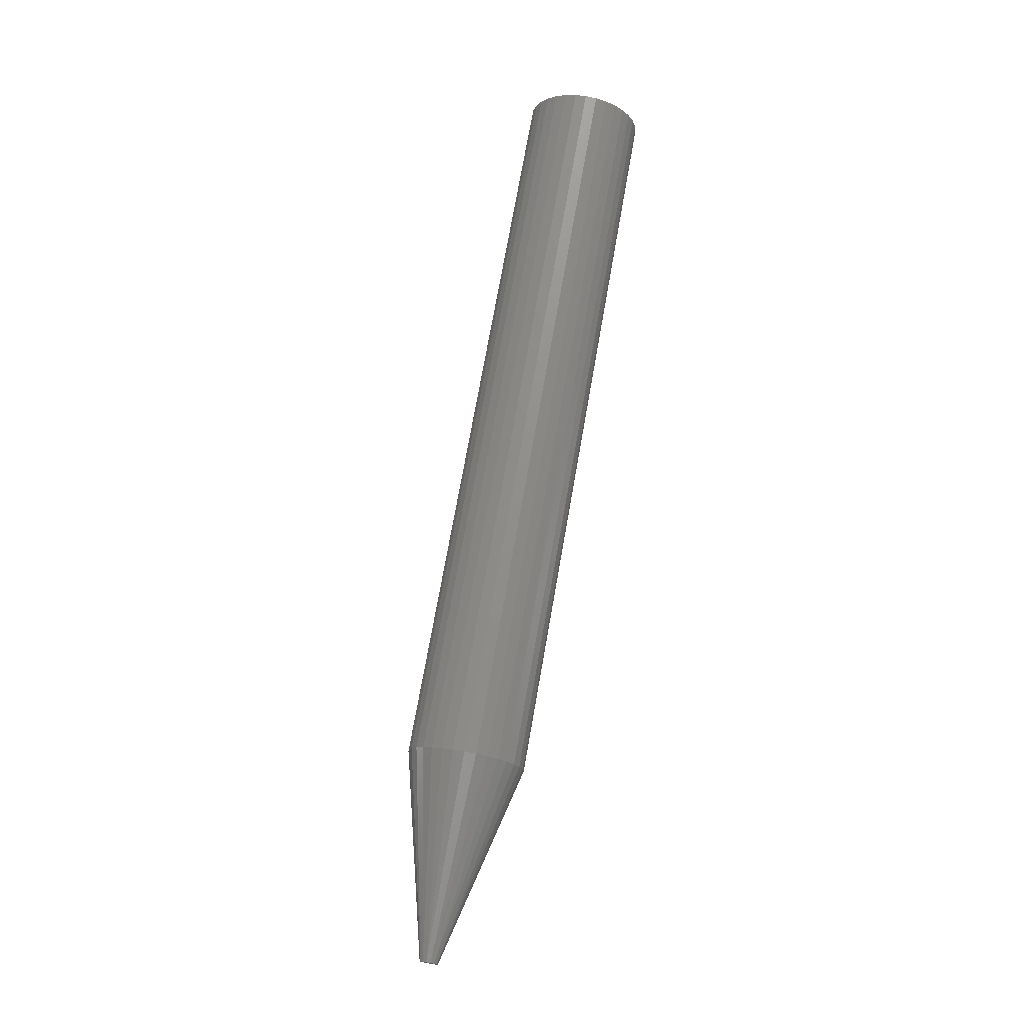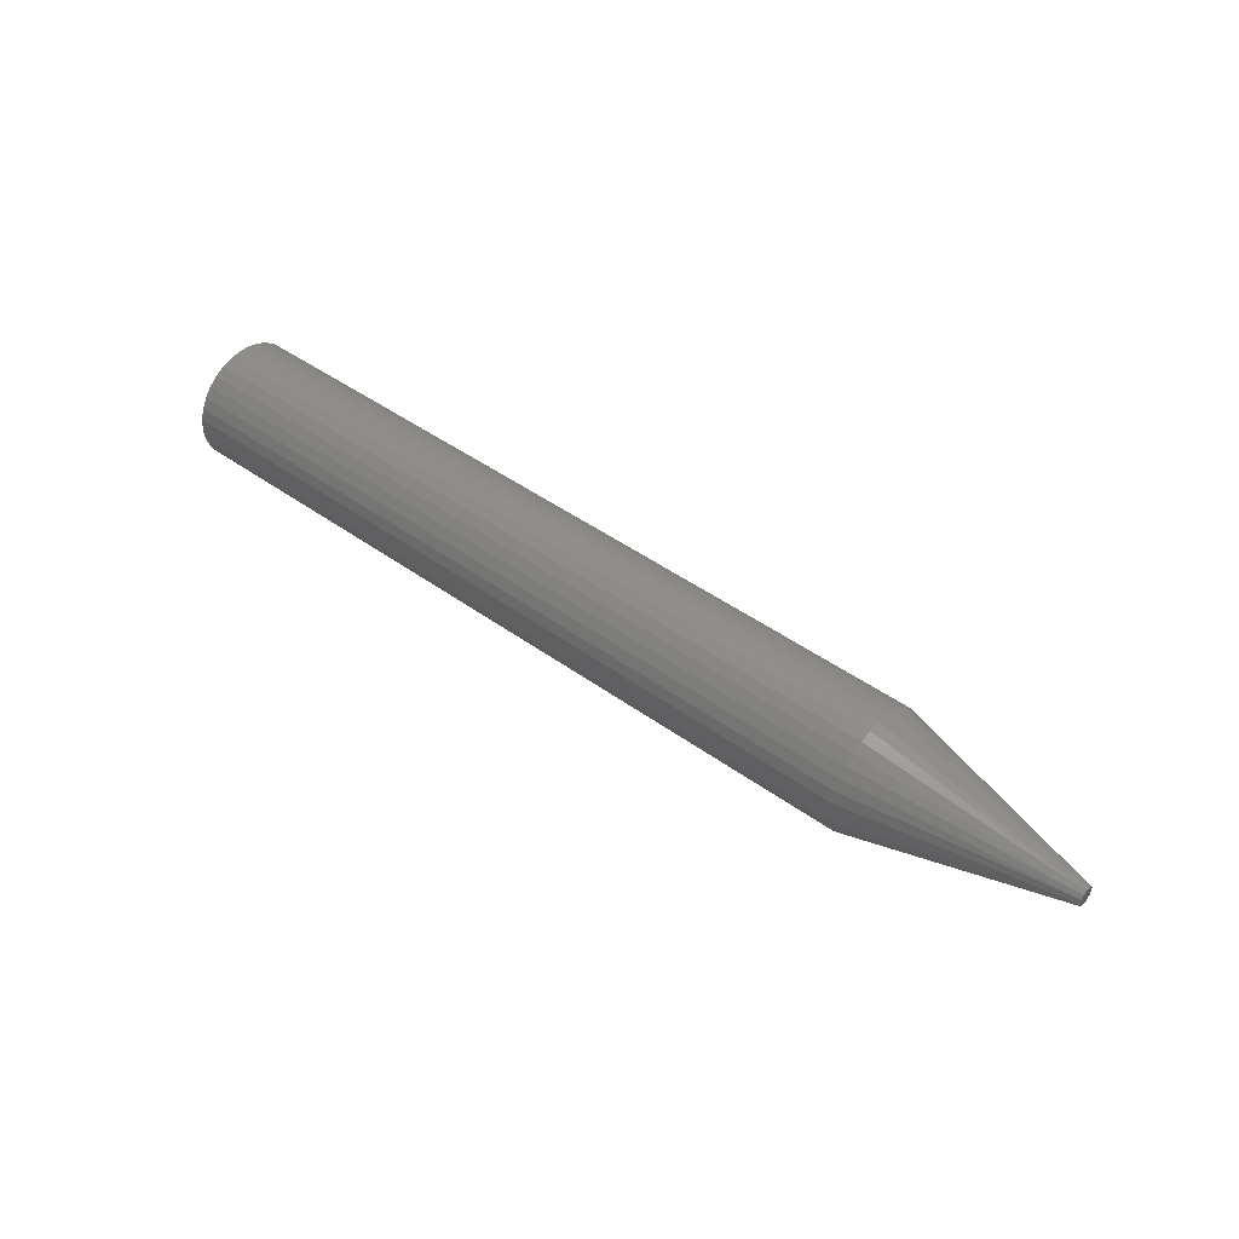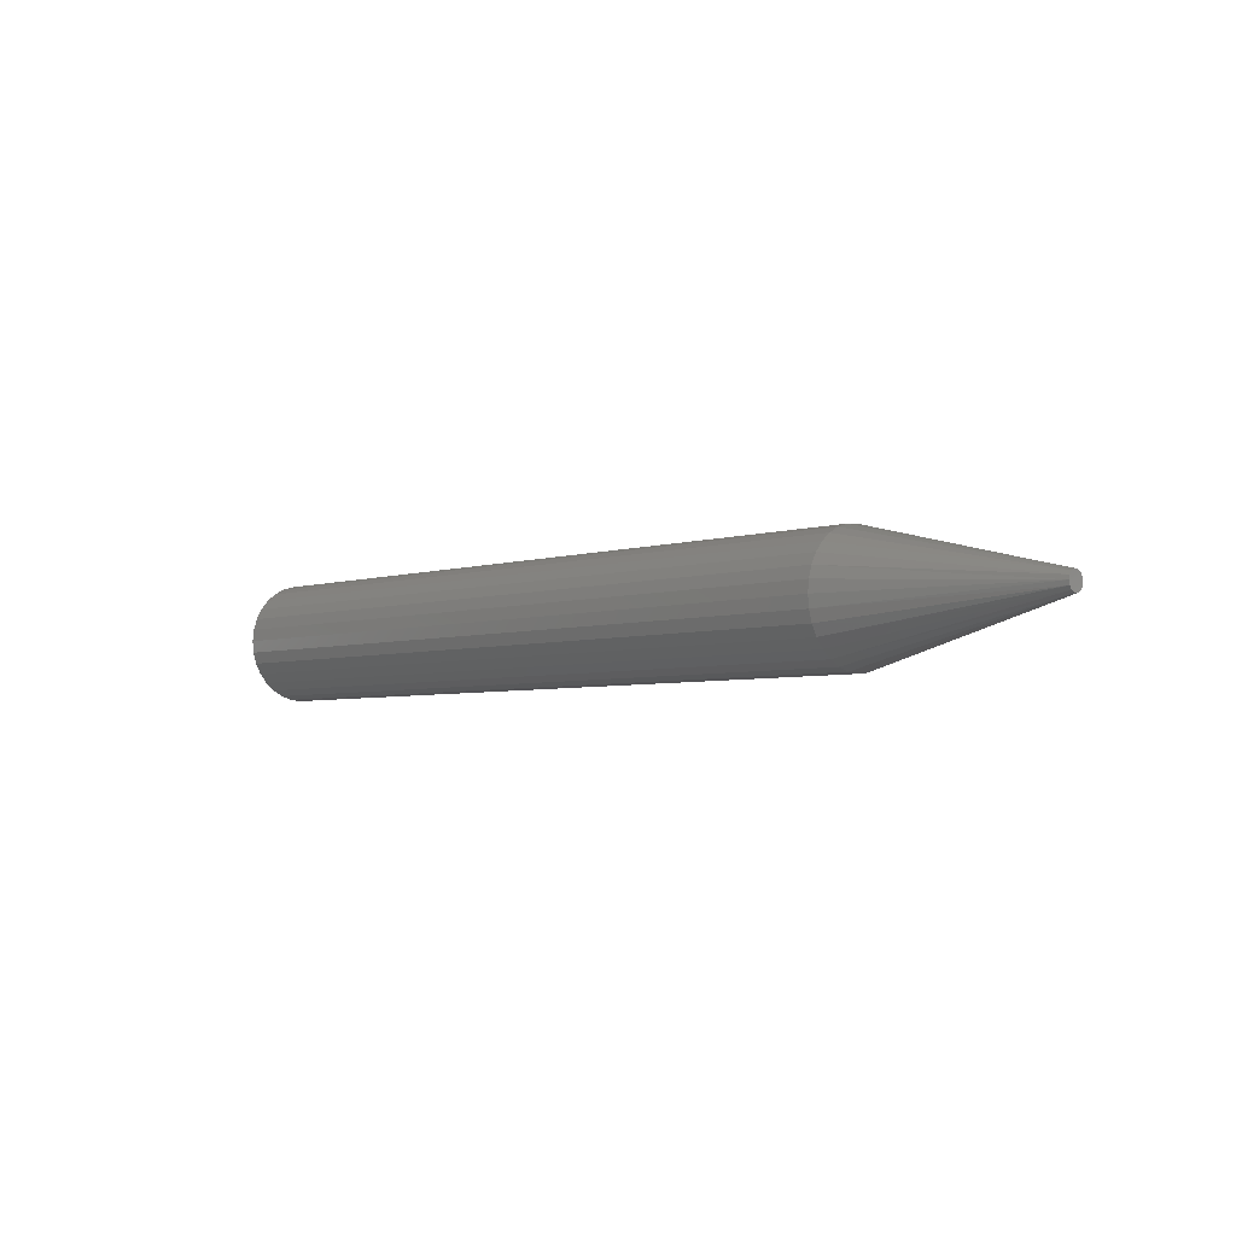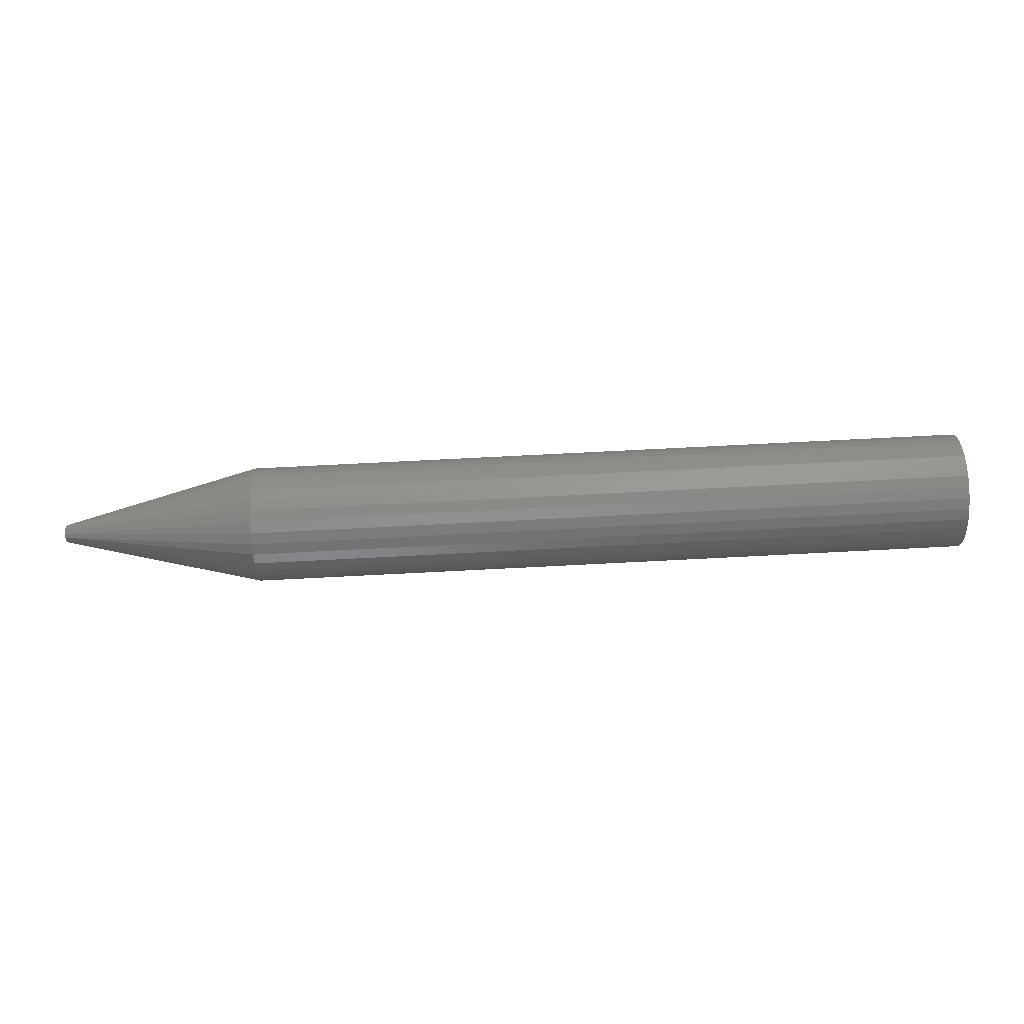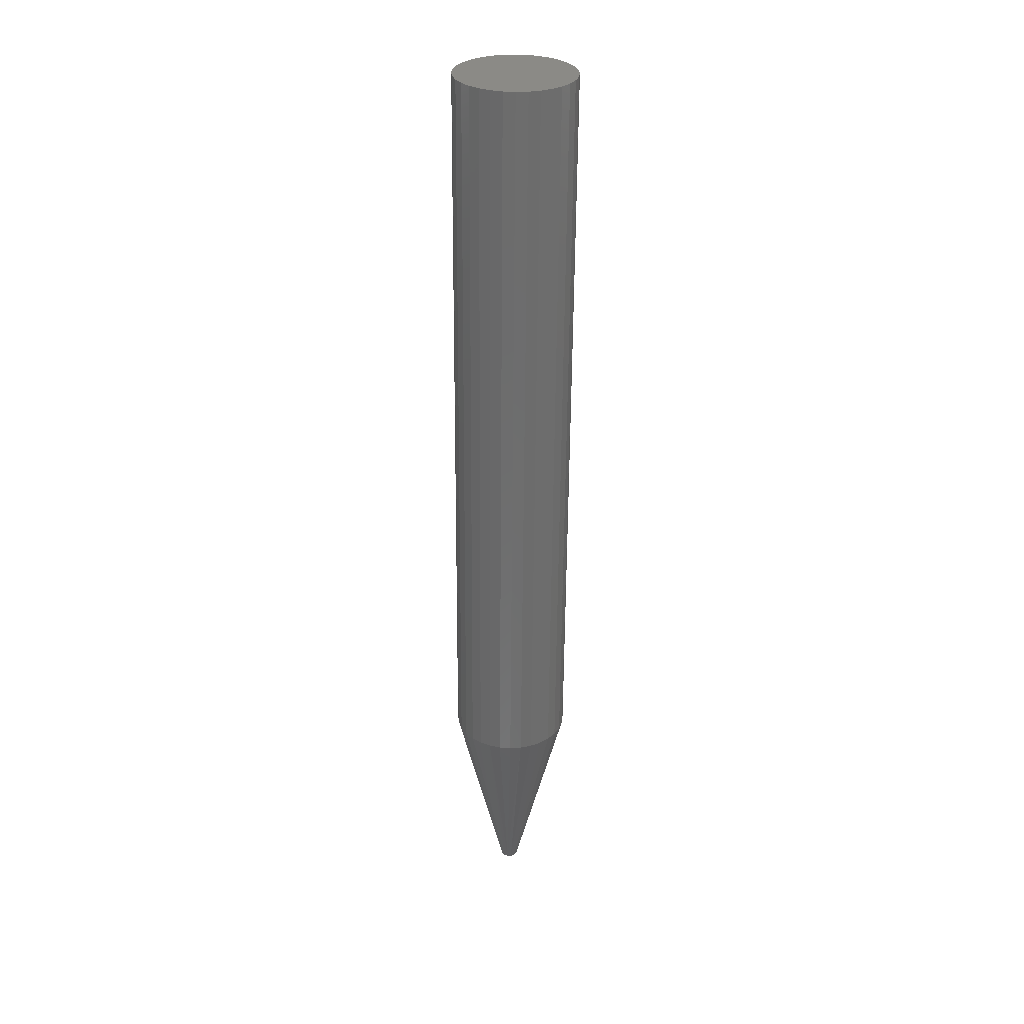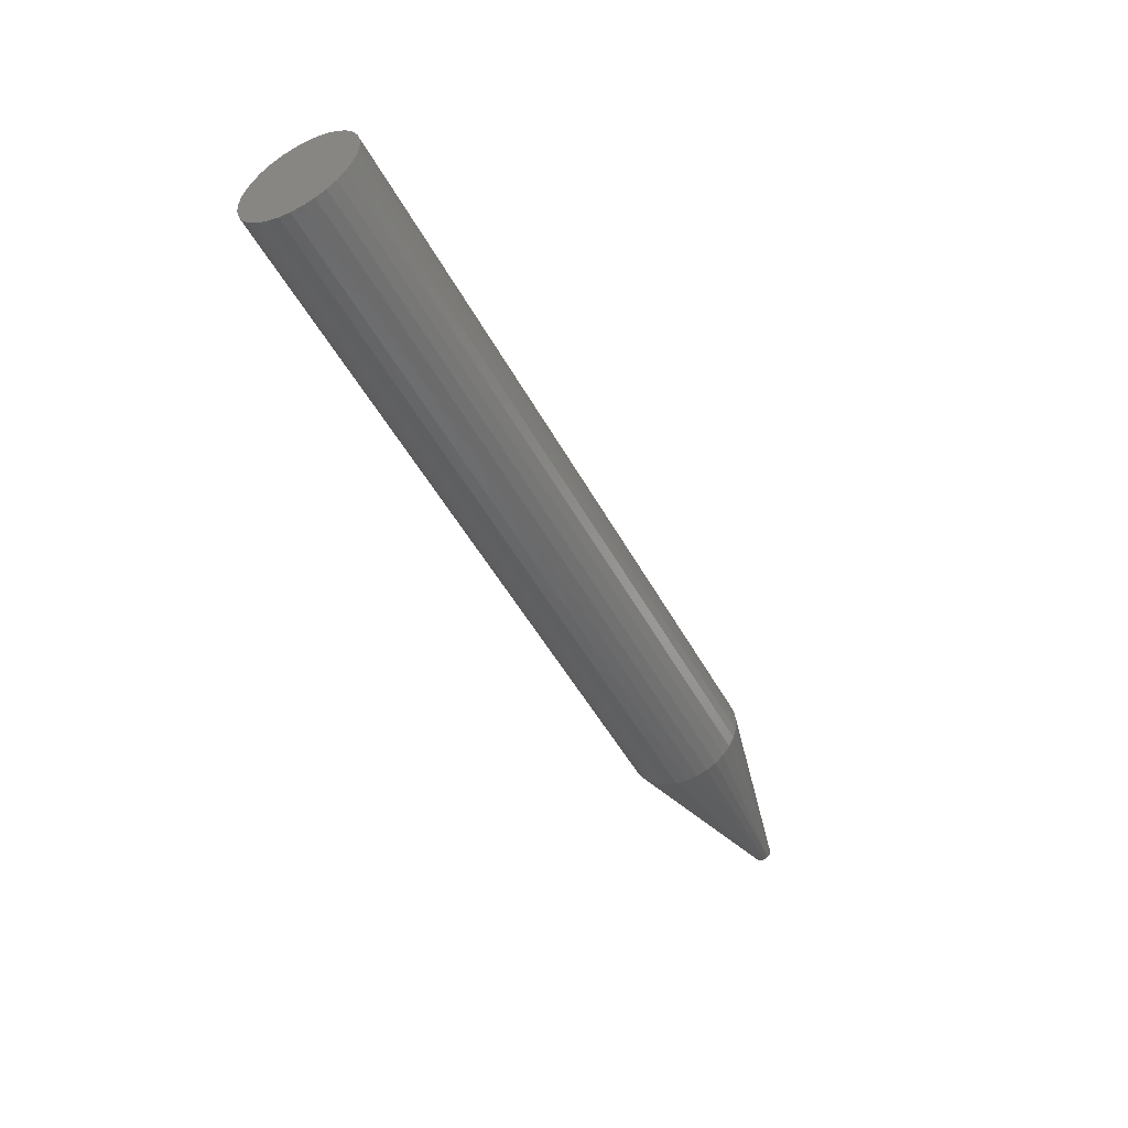
<metadata>
{"format":"stl","ext":"stl","renderer":"f3d","projection":"perspective","resolution":1024,"background":"white","views":[{"elev":72.7,"azim":100.0,"up":"+Z"},{"elev":45.7,"azim":39.7,"up":"+Z"},{"elev":-4.6,"azim":45.6,"up":"+Z"},{"elev":76.1,"azim":177.1,"up":"+Z"},{"elev":-59.5,"azim":-90.4,"up":"+Z"},{"elev":-50.0,"azim":-62.3,"up":"+Z"}]}
</metadata>
<code>
# stl→obj: 78 verts, 152 faces
v 0.2656 0.1646 0.7188
v 0.2656 0.1642 0.7206
v 0.2656 0.1562 0.7188
v 0.2656 0.1567 0.7169
v 0.2656 0.1642 0.7169
v 0.2656 0.1567 0.7206
v 0.2656 0.1631 0.722
v 0.2656 0.1614 0.7228
v 0.2656 0.1595 0.7228
v 0.2656 0.1578 0.722
v 0.2656 0.1578 0.7155
v 0.2656 0.1595 0.7147
v 0.2656 0.1614 0.7147
v 0.2656 0.1631 0.7155
v -0.1719 0.1881 0.7188
v 0.1719 0.1881 0.7188
v -0.1719 0.1875 0.7134
v 0.1719 0.1875 0.7134
v -0.1719 0.186 0.7082
v 0.1719 0.186 0.7082
v -0.1719 0.1834 0.7034
v 0.1719 0.1834 0.7034
v -0.1719 0.18 0.6992
v 0.1719 0.18 0.6992
v -0.1719 0.1758 0.6958
v 0.1719 0.1758 0.6958
v -0.1719 0.171 0.6932
v 0.1719 0.171 0.6932
v -0.1719 0.1658 0.6916
v 0.1719 0.1658 0.6916
v -0.1719 0.1604 0.6911
v 0.1719 0.1604 0.6911
v -0.1719 0.1551 0.6916
v 0.1719 0.1551 0.6916
v -0.1719 0.1499 0.6932
v 0.1719 0.1499 0.6932
v -0.1719 0.1451 0.6958
v 0.1719 0.1451 0.6958
v -0.1719 0.1409 0.6992
v 0.1719 0.1409 0.6992
v -0.1719 0.1375 0.7034
v 0.1719 0.1375 0.7034
v -0.1719 0.1349 0.7082
v 0.1719 0.1349 0.7082
v -0.1719 0.1333 0.7134
v 0.1719 0.1333 0.7134
v -0.1719 0.1328 0.7188
v 0.1719 0.1328 0.7188
v -0.1719 0.1333 0.7241
v 0.1719 0.1333 0.7241
v -0.1719 0.1349 0.7293
v 0.1719 0.1349 0.7293
v -0.1719 0.1375 0.7341
v 0.1719 0.1375 0.7341
v -0.1719 0.1409 0.7383
v 0.1719 0.1409 0.7383
v -0.1719 0.1451 0.7417
v 0.1719 0.1451 0.7417
v -0.1719 0.1499 0.7443
v 0.1719 0.1499 0.7443
v -0.1719 0.1551 0.7459
v 0.1719 0.1551 0.7459
v -0.1719 0.1604 0.7464
v 0.1719 0.1604 0.7464
v -0.1719 0.1658 0.7459
v 0.1719 0.1658 0.7459
v -0.1719 0.171 0.7443
v 0.1719 0.171 0.7443
v -0.1719 0.1758 0.7417
v 0.1719 0.1758 0.7417
v -0.1719 0.18 0.7383
v 0.1719 0.18 0.7383
v -0.1719 0.1834 0.7341
v 0.1719 0.1834 0.7341
v -0.1719 0.186 0.7293
v 0.1719 0.186 0.7293
v -0.1719 0.1875 0.7241
v 0.1719 0.1875 0.7241
f 1 2 3
f 1 3 4
f 1 4 5
f 6 3 2
f 6 2 7
f 6 7 8
f 6 8 9
f 6 9 10
f 5 4 11
f 5 11 12
f 5 12 13
f 5 13 14
f 15 16 17
f 17 16 18
f 17 18 19
f 19 18 20
f 19 20 21
f 21 20 22
f 21 22 23
f 23 22 24
f 23 24 25
f 25 24 26
f 25 26 27
f 27 26 28
f 27 28 29
f 29 28 30
f 29 30 31
f 31 30 32
f 31 32 33
f 33 32 34
f 33 34 35
f 35 34 36
f 35 36 37
f 37 36 38
f 37 38 39
f 39 38 40
f 39 40 41
f 41 40 42
f 41 42 43
f 43 42 44
f 43 44 45
f 45 44 46
f 45 46 47
f 47 46 48
f 47 48 49
f 49 48 50
f 49 50 51
f 51 50 52
f 51 52 53
f 53 52 54
f 53 54 55
f 55 54 56
f 55 56 57
f 57 56 58
f 57 58 59
f 59 58 60
f 59 60 61
f 61 60 62
f 61 62 63
f 63 62 64
f 63 64 65
f 65 64 66
f 65 66 67
f 67 66 68
f 67 68 69
f 69 68 70
f 69 70 71
f 71 70 72
f 71 72 73
f 73 72 74
f 73 74 75
f 75 74 76
f 75 76 77
f 77 76 78
f 77 78 15
f 15 78 16
f 16 78 1
f 78 2 1
f 76 74 2
f 78 76 2
f 72 70 7
f 74 72 7
f 2 74 7
f 68 66 8
f 70 68 8
f 7 70 8
f 58 56 10
f 60 58 10
f 54 52 6
f 56 54 6
f 10 56 6
f 3 6 52
f 3 52 50
f 3 50 48
f 9 8 66
f 9 66 64
f 9 64 62
f 9 62 60
f 9 60 10
f 48 46 3
f 46 4 3
f 44 42 4
f 46 44 4
f 40 38 11
f 42 40 11
f 4 42 11
f 36 34 12
f 38 36 12
f 11 38 12
f 26 24 14
f 28 26 14
f 22 20 5
f 24 22 5
f 14 24 5
f 1 5 20
f 1 20 18
f 1 18 16
f 13 12 34
f 13 34 32
f 13 32 30
f 13 30 28
f 13 28 14
f 59 61 63
f 59 63 65
f 67 59 65
f 57 59 67
f 69 57 67
f 55 57 69
f 71 55 69
f 53 55 71
f 73 53 71
f 51 53 73
f 75 51 73
f 49 51 75
f 77 49 75
f 19 43 17
f 41 43 19
f 21 41 19
f 39 41 21
f 23 39 21
f 37 39 23
f 25 37 23
f 35 37 25
f 27 35 25
f 33 35 27
f 31 33 27
f 29 31 27
f 43 45 17
f 17 45 47
f 17 47 15
f 15 47 49
f 15 49 77

</code>
